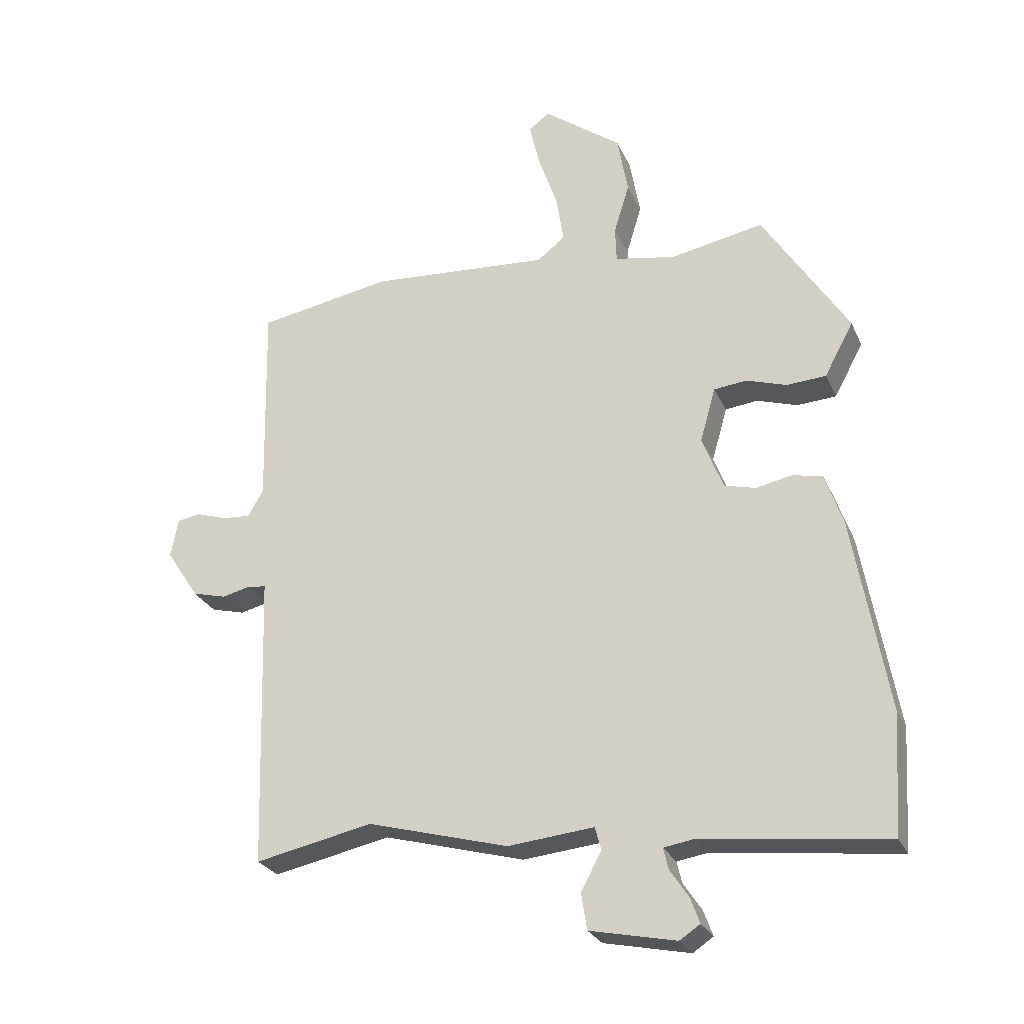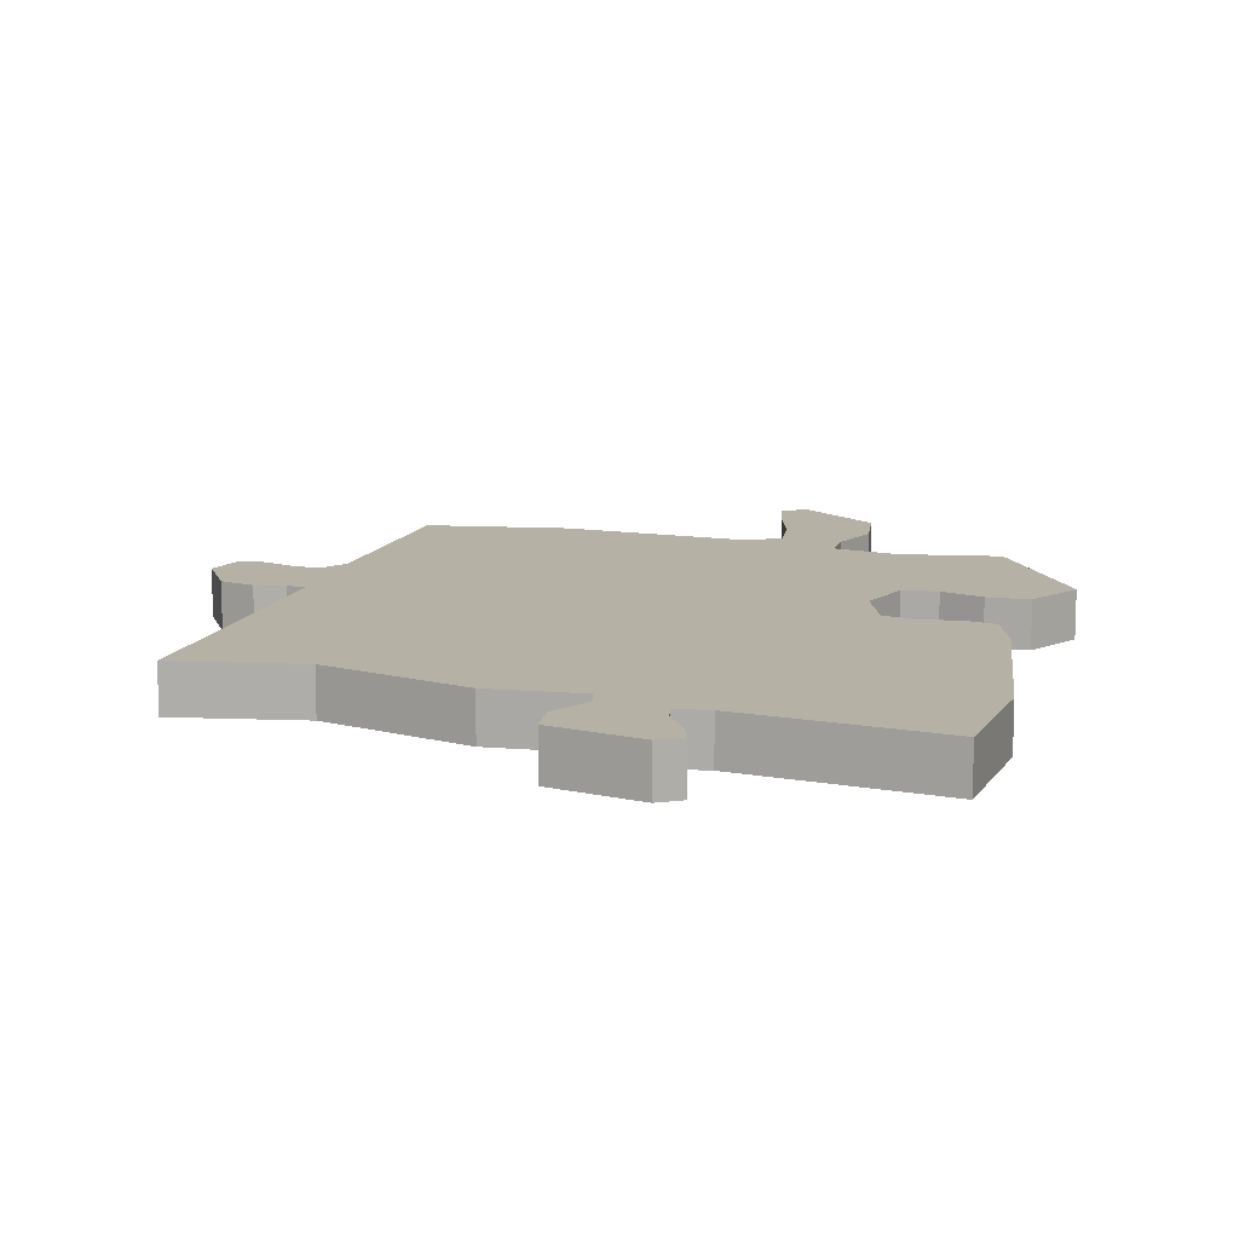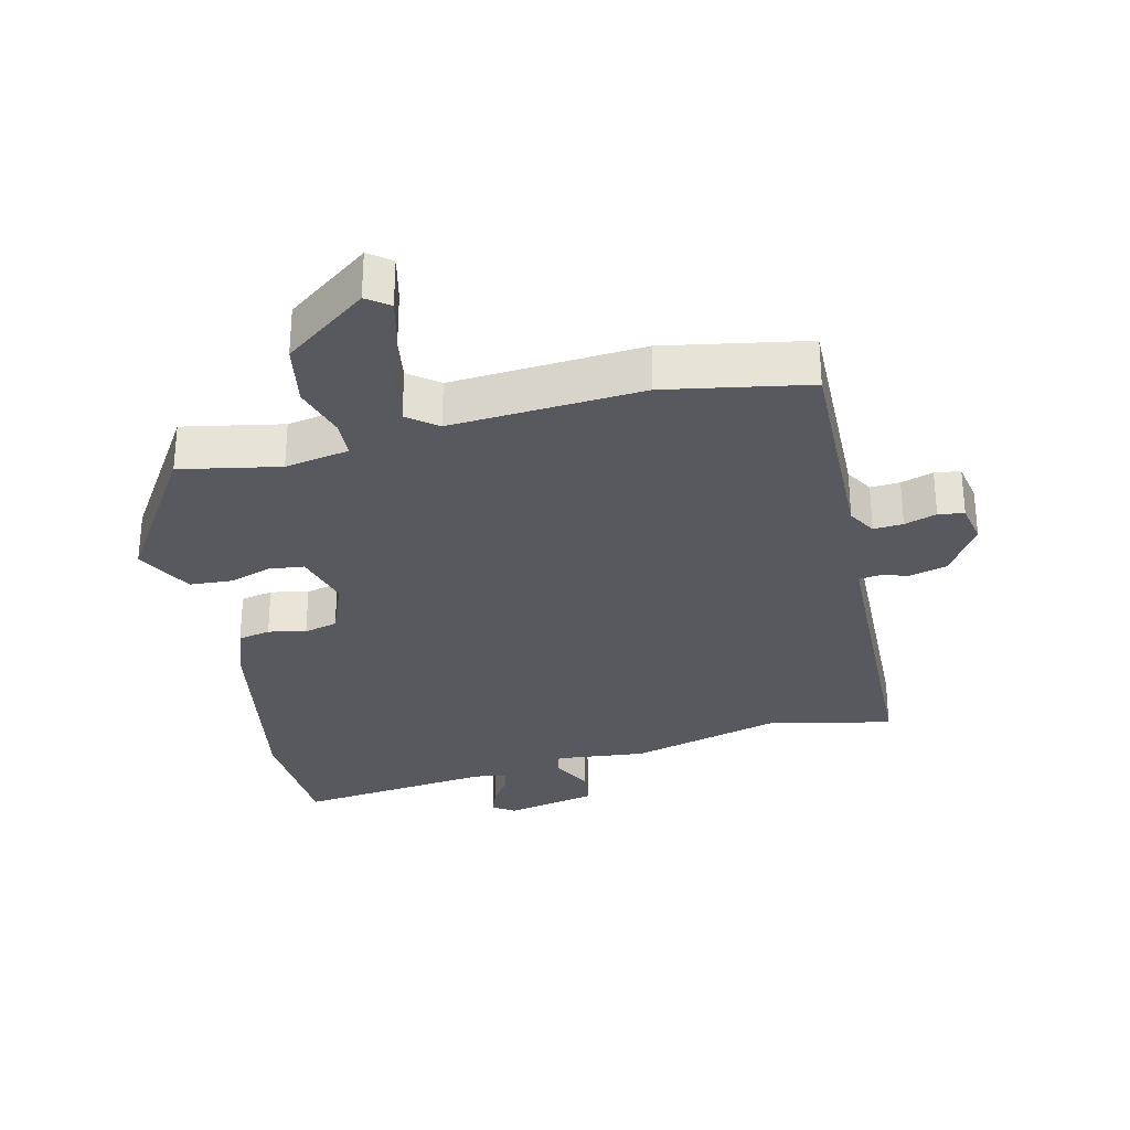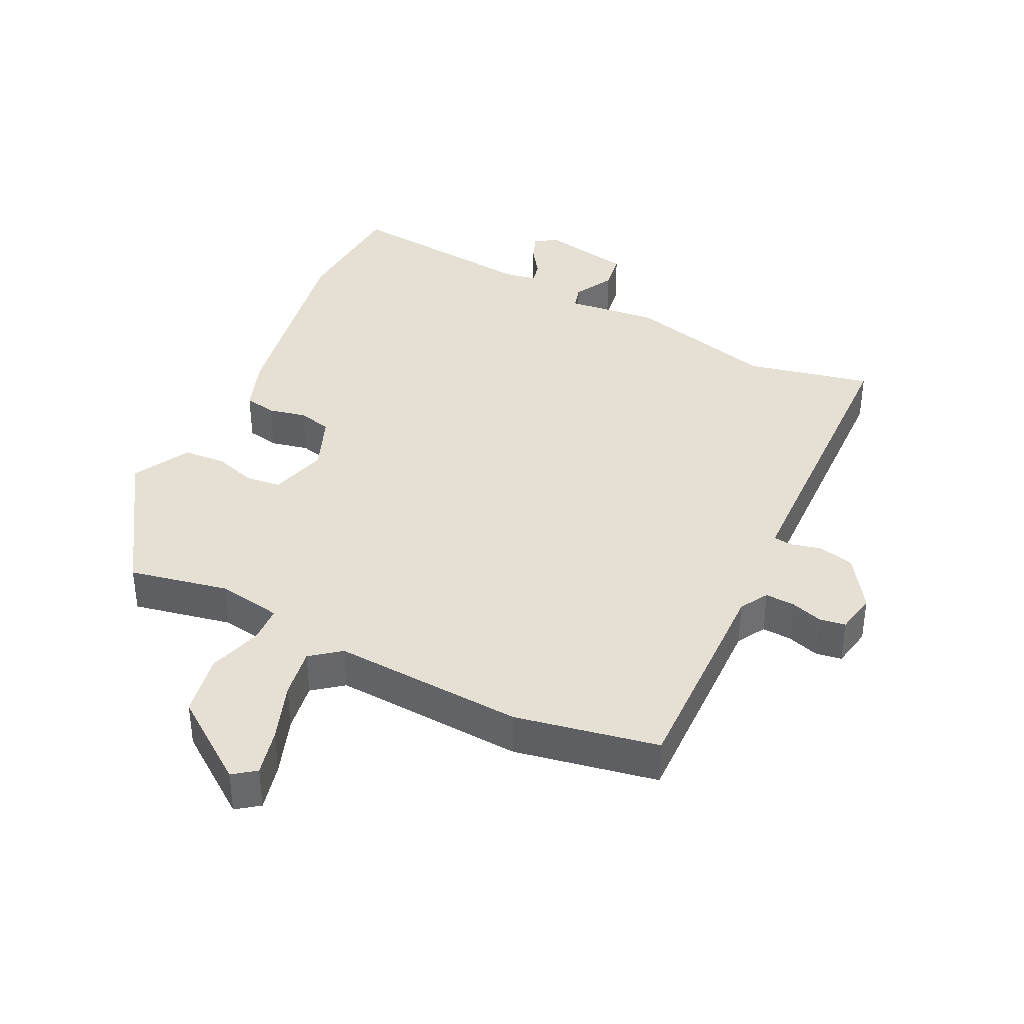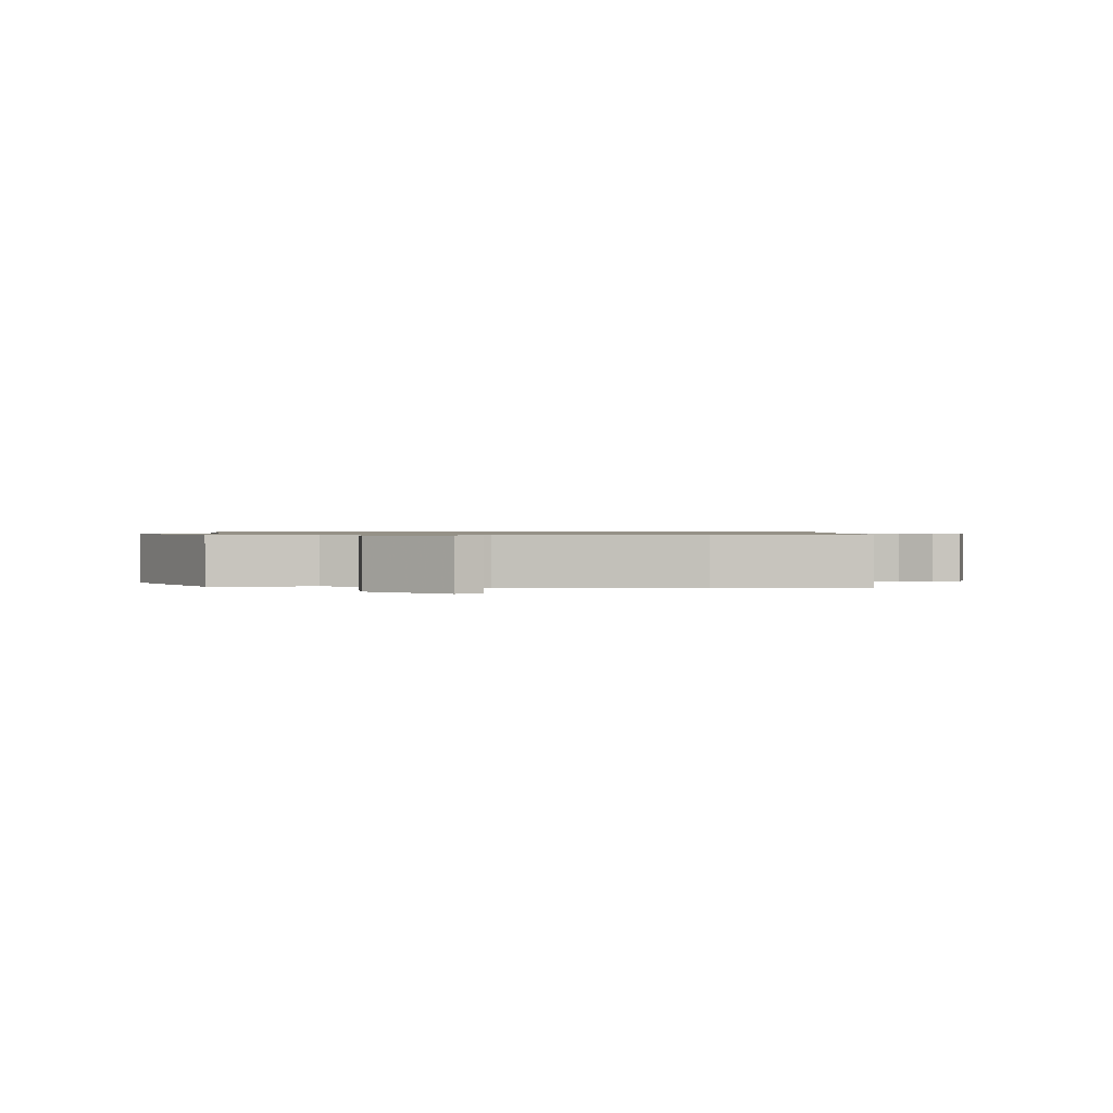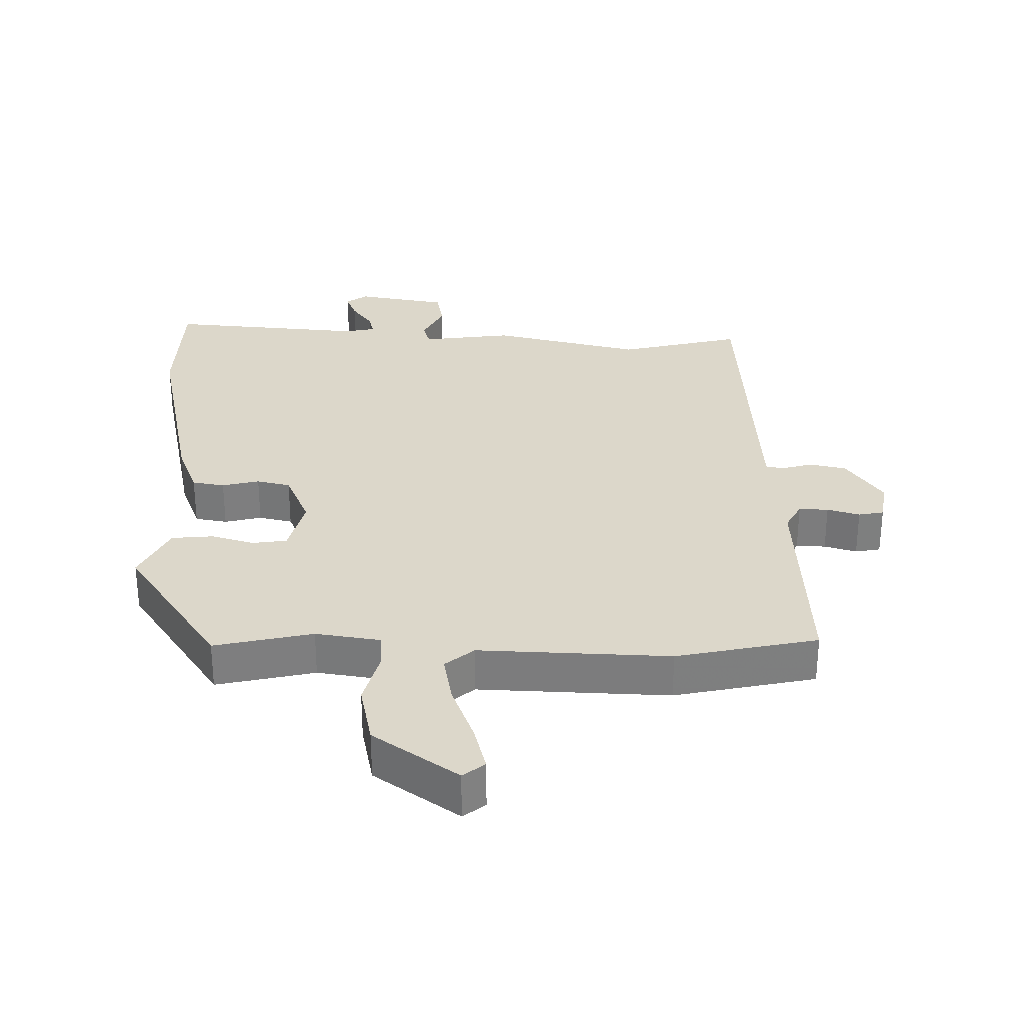
<metadata>
{"format":"obj","ext":"obj","renderer":"f3d","projection":"perspective","resolution":1024,"background":"white","views":[{"elev":-26.5,"azim":-159.8,"up":"+Z"},{"elev":11.8,"azim":-162.8,"up":"+Y"},{"elev":-30.3,"azim":13.3,"up":"+Y"},{"elev":38.2,"azim":25.7,"up":"+Y"},{"elev":0.8,"azim":3.3,"up":"+Y"},{"elev":30.8,"azim":-0.9,"up":"+Y"}]}
</metadata>
<code>
v 0.515 0.07 -0.503
v 0.325 0.07 -0.463
v 0.097 0.07 -0.525
v -0.042 0.07 -0.511
v -0.052 0.07 -0.548
v -0.019 0.07 -0.609
v -0.028 0.07 -0.668
v -0.167 0.07 -0.697
v -0.2 0.07 -0.675
v -0.185 0.07 -0.634
v -0.155 0.07 -0.589
v -0.147 0.07 -0.555
v -0.196 0.07 -0.547
v -0.495 0.07 -0.582
v -0.507 0.07 -0.387
v -0.451 0.07 -0.071
v -0.422 0.07 0.012
v -0.373 0.07 0.022
v -0.316 0.07 0.01
v -0.265 0.07 0.023
v -0.231 0.07 0.11
v -0.256 0.07 0.198
v -0.309 0.07 0.204
v -0.374 0.07 0.183
v -0.438 0.07 0.187
v -0.485 0.07 0.274
v -0.347 0.07 0.492
v -0.196 0.07 0.463
v -0.098 0.07 0.481
v -0.096 0.07 0.538
v -0.121 0.07 0.62
v -0.104 0.07 0.716
v 0.022 0.07 0.81
v 0.056 0.07 0.785
v 0.039 0.07 0.712
v 0.008 0.07 0.622
v -0.004 0.07 0.545
v 0.041 0.07 0.51
v 0.332 0.07 0.53
v 0.549 0.07 0.491
v 0.542 0.07 0.156
v 0.567 0.07 0.113
v 0.612 0.07 0.116
v 0.661 0.07 0.132
v 0.7 0.07 0.126
v 0.712 0.07 0.063
v 0.659 0.07 -0.018
v 0.604 0.07 -0.032
v 0.558 0.07 -0.021
v 0.529 0.07 -0.025
v 0.527 0.07 -0.085
v 0.515 0 -0.503
v 0.325 0 -0.463
v 0.097 0 -0.525
v -0.042 0 -0.511
v -0.052 0 -0.548
v -0.019 0 -0.609
v -0.028 0 -0.668
v -0.167 0 -0.697
v -0.2 0 -0.675
v -0.185 0 -0.634
v -0.155 0 -0.589
v -0.147 0 -0.555
v -0.196 0 -0.547
v -0.495 0 -0.582
v -0.507 0 -0.387
v -0.451 0 -0.071
v -0.422 0 0.012
v -0.373 0 0.022
v -0.316 0 0.01
v -0.265 0 0.023
v -0.231 0 0.11
v -0.256 0 0.198
v -0.309 0 0.204
v -0.374 0 0.183
v -0.438 0 0.187
v -0.485 0 0.274
v -0.347 0 0.492
v -0.196 0 0.463
v -0.098 0 0.481
v -0.096 0 0.538
v -0.121 0 0.62
v -0.104 0 0.716
v 0.022 0 0.81
v 0.056 0 0.785
v 0.039 0 0.712
v 0.008 0 0.622
v -0.004 0 0.545
v 0.041 0 0.51
v 0.332 0 0.53
v 0.549 0 0.491
v 0.542 0 0.156
v 0.567 0 0.113
v 0.612 0 0.116
v 0.661 0 0.132
v 0.7 0 0.126
v 0.712 0 0.063
v 0.659 0 -0.018
v 0.604 0 -0.032
v 0.558 0 -0.021
v 0.529 0 -0.025
v 0.527 0 -0.085
f 46 47 48 49
f 46 49 50
f 43 44 45 46
f 42 43 46 50
f 41 42 50
f 38 39 40 41
f 38 41 50
f 37 38 50 51
f 33 34 35 36
f 33 36 37
f 30 31 32 33
f 29 30 33 37
f 25 26 27 28
f 23 24 25 28
f 22 23 28 29
f 21 22 29 37
f 16 17 18 19
f 16 19 20
f 13 14 15 16
f 12 13 16 20
f 8 9 10 11
f 8 11 12
f 5 6 7 8
f 4 5 8 12
f 2 3 4
f 37 51 1 2
f 21 37 2 4
f 4 12 20 21
f 100 99 98 97
f 101 100 97
f 97 96 95 94
f 101 97 94 93
f 101 93 92
f 92 91 90 89
f 101 92 89
f 102 101 89 88
f 87 86 85 84
f 88 87 84
f 84 83 82 81
f 88 84 81 80
f 79 78 77 76
f 79 76 75 74
f 80 79 74 73
f 88 80 73 72
f 70 69 68 67
f 71 70 67
f 67 66 65 64
f 71 67 64 63
f 62 61 60 59
f 63 62 59
f 59 58 57 56
f 63 59 56 55
f 55 54 53
f 53 52 102 88
f 55 53 88 72
f 72 71 63 55
f 1 52 53 2
f 2 53 54 3
f 3 54 55 4
f 4 55 56 5
f 5 56 57 6
f 6 57 58 7
f 7 58 59 8
f 8 59 60 9
f 9 60 61 10
f 10 61 62 11
f 11 62 63 12
f 12 63 64 13
f 13 64 65 14
f 14 65 66 15
f 15 66 67 16
f 16 67 68 17
f 17 68 69 18
f 18 69 70 19
f 19 70 71 20
f 20 71 72 21
f 21 72 73 22
f 22 73 74 23
f 23 74 75 24
f 24 75 76 25
f 25 76 77 26
f 26 77 78 27
f 27 78 79 28
f 28 79 80 29
f 29 80 81 30
f 30 81 82 31
f 31 82 83 32
f 32 83 84 33
f 33 84 85 34
f 34 85 86 35
f 35 86 87 36
f 36 87 88 37
f 37 88 89 38
f 38 89 90 39
f 39 90 91 40
f 40 91 92 41
f 41 92 93 42
f 42 93 94 43
f 43 94 95 44
f 44 95 96 45
f 45 96 97 46
f 46 97 98 47
f 47 98 99 48
f 48 99 100 49
f 49 100 101 50
f 50 101 102 51
f 51 102 52 1

</code>
